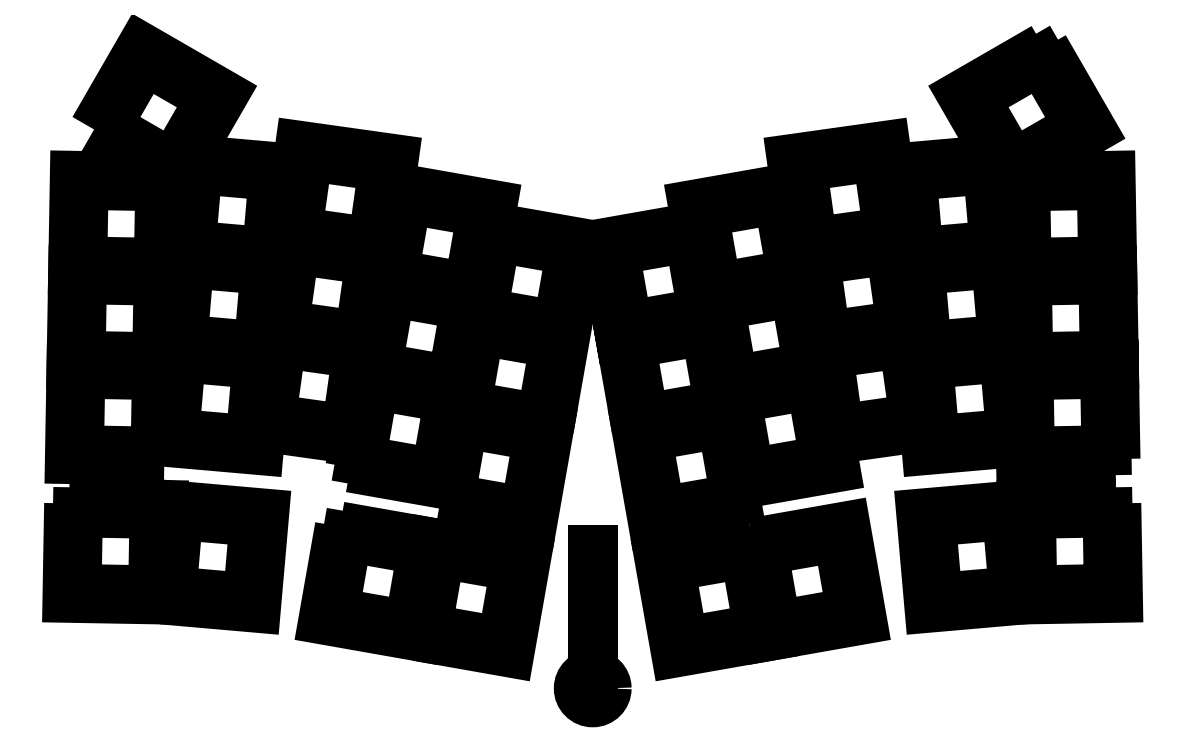
<metadata>
{"format":"dxf","ext":"dxf","renderer":"ezdxf+matplotlib","layout":"modelspace","background":"white","min_lineweight":24,"dpi":150}
</metadata>
<code>
0
SECTION
2
ENTITIES
0
LWPOLYLINE
8
0
90
4
70
1
43
0
10
76.09
20
7.955
10
59.16
20
6.474
10
60.64
20
-10.46
10
77.57
20
-8.98
0
LWPOLYLINE
8
0
90
4
70
1
43
0
10
-60.12
20
36.6
10
-73.86
20
37.81
10
-72.66
20
51.55
10
-58.91
20
50.35
0
LWPOLYLINE
8
0
90
4
70
1
43
0
10
74.64
20
6.222
10
60.89
20
5.019
10
62.09
20
-8.728
10
75.84
20
-7.526
0
LWPOLYLINE
8
0
90
4
70
1
43
0
10
94.27
20
8.314
10
77.28
20
8.017
10
77.57
20
-8.98
10
94.57
20
-8.683
0
LWPOLYLINE
8
0
90
4
70
1
43
0
10
-78.41
20
34.63
10
-92.21
20
34.87
10
-91.97
20
48.66
10
-78.17
20
48.42
0
LWPOLYLINE
8
0
90
4
70
1
43
0
10
-78.71
20
17.63
10
-92.51
20
17.87
10
-92.27
20
31.67
10
-78.47
20
31.43
0
LWPOLYLINE
8
0
90
12
70
1
43
0
10
-59.77
20
22.17
10
-57.41
20
39.01
10
-40.57
20
36.64
10
-57.41
20
39.01
10
-55.04
20
55.84
10
-38.2
20
53.48
10
-35.84
20
70.31
10
-52.67
20
72.68
10
-55.04
20
55.84
10
-38.2
20
53.48
10
-40.57
20
36.64
10
-42.94
20
19.81
0
LWPOLYLINE
8
0
90
4
70
1
43
0
10
-61.6
20
19.67
10
-75.34
20
20.87
10
-74.14
20
34.62
10
-60.39
20
33.42
0
LWPOLYLINE
8
0
90
4
70
1
43
0
10
92.94
20
-7.112
10
92.7
20
6.686
10
78.9
20
6.445
10
79.15
20
-7.352
0
LWPOLYLINE
8
0
90
4
70
1
43
0
10
-77.14
20
16
10
-94.13
20
16.3
10
-93.84
20
33.3
10
-76.84
20
33
0
LWPOLYLINE
8
0
90
8
70
1
43
0
10
94.13
20
16.3
10
93.84
20
33.3
10
76.84
20
33
10
76.54
20
50
10
93.54
20
50.29
10
93.84
20
33.3
10
76.84
20
33
10
77.14
20
16
0
LWPOLYLINE
8
0
90
4
70
1
43
0
10
92.27
20
31.67
10
78.47
20
31.43
10
78.71
20
17.63
10
92.51
20
17.87
0
LWPOLYLINE
8
0
90
4
70
1
43
0
10
-58.66
20
34.87
10
-60.14
20
17.93
10
-77.08
20
19.42
10
-75.6
20
36.35
0
CIRCLE
8
0
10
-4.338e-16
20
-25
30
0
40
2.5
210
0
220
0
230
1
0
LWPOLYLINE
8
0
90
4
70
1
43
0
10
23.35
20
22.77
10
9.758
20
20.37
10
12.15
20
6.781
10
25.74
20
9.177
0
LWPOLYLINE
8
0
90
4
70
1
43
0
10
-44.3
20
21.62
10
-57.96
20
23.54
10
-56.04
20
37.2
10
-42.38
20
35.28
0
LWPOLYLINE
8
0
90
4
70
1
43
0
10
-58.66
20
34.87
10
-75.6
20
36.35
10
-74.11
20
53.29
10
-57.18
20
51.81
0
LWPOLYLINE
8
0
90
4
70
1
43
0
10
-76.84
20
33
10
-93.84
20
33.3
10
-93.54
20
50.29
10
-76.54
20
50
0
LWPOLYLINE
8
0
90
4
70
1
43
0
10
-45.52
20
4.135
10
-28.78
20
1.183
10
-31.73
20
-15.56
10
-48.47
20
-12.61
0
LWPOLYLINE
8
0
90
12
70
1
43
0
10
-43.64
20
14.77
10
-40.69
20
31.51
10
-23.95
20
28.56
10
-40.69
20
31.51
10
-37.74
20
48.26
10
-21
20
45.3
10
-18.05
20
62.05
10
-34.79
20
65
10
-37.74
20
48.26
10
-21
20
45.3
10
-23.95
20
28.56
10
-26.9
20
11.82
0
LWPOLYLINE
8
0
90
4
70
1
43
0
10
-53.68
20
54.04
10
-40.01
20
52.12
10
-41.93
20
38.45
10
-55.6
20
40.37
0
LWPOLYLINE
8
0
90
4
70
1
43
0
10
39.57
20
55.29
10
53.23
20
57.21
10
51.31
20
70.87
10
37.65
20
68.95
0
LWPOLYLINE
8
0
90
4
70
1
43
0
10
53.68
20
54.04
10
40.01
20
52.12
10
41.93
20
38.45
10
55.6
20
40.37
0
LWPOLYLINE
8
0
90
4
70
1
43
0
10
55.7
20
68.74
10
57.18
20
51.81
10
74.11
20
53.29
10
72.63
20
70.22
0
LWPOLYLINE
8
0
90
4
70
1
43
0
10
76.54
20
50
10
93.54
20
50.29
10
93.24
20
67.29
10
76.25
20
66.99
0
LWPOLYLINE
8
0
90
4
70
1
43
0
10
91.91
20
51.86
10
91.67
20
65.66
10
77.87
20
65.42
10
78.12
20
51.62
0
LWPOLYLINE
8
0
90
4
70
1
43
0
10
-94.27
20
8.314
10
-77.28
20
8.017
10
-77.57
20
-8.98
10
-94.57
20
-8.683
0
LWPOLYLINE
8
0
90
4
70
1
43
0
10
87.59
20
76.23
10
80.69
20
88.18
10
68.74
20
81.28
10
75.64
20
69.33
0
LWPOLYLINE
8
0
90
4
70
1
43
0
10
-77.57
20
-8.98
10
-76.09
20
7.955
10
-59.16
20
6.474
10
-60.64
20
-10.46
0
LWPOLYLINE
8
0
90
4
70
1
43
0
10
-74.64
20
6.222
10
-60.89
20
5.019
10
-62.09
20
-8.728
10
-75.84
20
-7.526
0
LWPOLYLINE
8
0
90
4
70
1
43
0
10
72.38
20
54.74
10
71.18
20
68.49
10
57.43
20
67.29
10
58.63
20
53.54
0
LWPOLYLINE
8
0
90
4
70
1
43
0
10
58.91
20
50.35
10
60.12
20
36.6
10
73.86
20
37.81
10
72.66
20
51.55
0
LWPOLYLINE
8
0
90
4
70
1
43
0
10
-89.78
20
75.64
10
-81.28
20
90.36
10
-66.56
20
81.86
10
-75.06
20
67.14
0
LWPOLYLINE
8
0
90
4
70
1
43
0
10
-87.59
20
76.23
10
-80.69
20
88.18
10
-68.74
20
81.28
10
-75.64
20
69.33
0
LWPOLYLINE
8
0
90
4
70
1
43
0
10
37.74
20
48.26
10
34.79
20
65
10
18.05
20
62.05
10
21
20
45.3
0
LWPOLYLINE
8
0
90
4
70
1
43
0
10
55.04
20
55.84
10
52.67
20
72.68
10
35.84
20
70.31
10
38.2
20
53.48
0
LWPOLYLINE
8
0
90
8
70
1
43
0
10
57.18
20
51.81
10
58.66
20
34.87
10
60.14
20
17.93
10
77.08
20
19.42
10
75.6
20
36.35
10
58.66
20
34.87
10
75.6
20
36.35
10
74.11
20
53.29
0
LWPOLYLINE
8
0
90
4
70
1
43
0
10
91.97
20
48.66
10
78.17
20
48.42
10
78.41
20
34.63
10
92.21
20
34.87
0
LWPOLYLINE
8
0
90
4
70
1
43
0
10
81.28
20
90.36
10
66.56
20
81.86
10
75.06
20
67.14
10
89.78
20
75.64
0
LWPOLYLINE
8
0
90
4
70
1
43
0
10
-55.7
20
68.74
10
-57.18
20
51.81
10
-74.11
20
53.29
10
-72.63
20
70.22
0
LWPOLYLINE
8
0
90
4
70
1
43
0
10
-53.23
20
57.21
10
-51.31
20
70.87
10
-37.65
20
68.95
10
-39.57
20
55.29
0
LWPOLYLINE
8
0
90
4
70
1
43
0
10
-57.43
20
67.29
10
-58.63
20
53.54
10
-72.38
20
54.74
10
-71.18
20
68.49
0
LWPOLYLINE
8
0
90
4
70
1
43
0
10
-76.25
20
66.99
10
-76.54
20
50
10
-93.54
20
50.29
10
-93.24
20
67.29
0
LWPOLYLINE
8
0
90
8
70
1
43
0
10
40.69
20
31.51
10
37.74
20
48.26
10
21
20
45.3
10
23.95
20
28.56
10
40.69
20
31.51
10
43.64
20
14.77
10
26.9
20
11.82
10
23.95
20
28.56
0
LWPOLYLINE
8
0
90
4
70
1
43
0
10
-33.03
20
-13.71
10
-46.62
20
-11.31
10
-44.22
20
2.281
10
-30.63
20
-0.115
0
LWPOLYLINE
8
0
90
4
70
1
43
0
10
57.41
20
39.01
10
55.04
20
55.84
10
38.2
20
53.48
10
40.57
20
36.64
0
LWPOLYLINE
8
0
90
4
70
1
43
0
10
38.84
20
32.81
10
36.44
20
46.4
10
22.85
20
44.01
10
25.25
20
30.42
0
LWPOLYLINE
8
0
90
4
70
1
43
0
10
-79.15
20
-7.352
10
-92.94
20
-7.112
10
-92.7
20
6.686
10
-78.9
20
6.445
0
LWPOLYLINE
8
0
90
4
70
1
43
0
10
42.94
20
19.81
10
59.77
20
22.17
10
57.41
20
39.01
10
40.57
20
36.64
0
LWPOLYLINE
8
0
90
4
70
1
43
0
10
35.89
20
49.55
10
33.49
20
63.14
10
19.9
20
60.75
10
22.3
20
47.16
0
LWPOLYLINE
8
0
90
4
70
1
43
0
10
56.04
20
37.2
10
42.38
20
35.28
10
44.3
20
21.62
10
57.96
20
23.54
0
LWPOLYLINE
8
0
90
4
70
1
43
0
10
-31.73
20
-15.56
10
-28.78
20
1.183
10
-12.04
20
-1.769
10
-14.99
20
-18.51
0
LWPOLYLINE
8
0
90
4
70
1
43
0
10
-25.74
20
9.177
10
-23.35
20
22.77
10
-9.758
20
20.37
10
-12.15
20
6.781
0
LWPOLYLINE
8
0
90
4
70
1
43
0
10
-27.6
20
7.88
10
-24.65
20
24.62
10
-7.904
20
21.67
10
-10.86
20
4.928
0
LWPOLYLINE
8
0
90
8
70
1
43
0
10
-7.904
20
21.67
10
-24.65
20
24.62
10
-21.69
20
41.36
10
-4.952
20
38.41
10
-21.69
20
41.36
10
-18.74
20
58.1
10
-2
20
55.15
10
-4.952
20
38.41
0
LWPOLYLINE
8
0
90
4
70
1
43
0
10
-9.202
20
23.52
10
-22.79
20
25.92
10
-20.4
20
39.51
10
-6.806
20
37.11
0
LWPOLYLINE
8
0
90
4
70
1
43
0
10
9.202
20
23.52
10
22.79
20
25.92
10
20.4
20
39.51
10
6.806
20
37.11
0
LWPOLYLINE
8
0
90
8
70
1
43
0
10
7.904
20
21.67
10
24.65
20
24.62
10
21.69
20
41.36
10
4.952
20
38.41
10
2
20
55.15
10
18.74
20
58.1
10
21.69
20
41.36
10
4.952
20
38.41
0
LWPOLYLINE
8
0
90
4
70
1
43
0
10
28.78
20
1.183
10
12.04
20
-1.769
10
14.99
20
-18.51
10
31.73
20
-15.56
0
LINE
8
0
10
0
20
0
30
0
11
-4.338e-16
21
-25
31
0
0
LWPOLYLINE
8
0
90
4
70
1
43
0
10
25.8
20
27.27
10
28.2
20
13.67
10
41.79
20
16.07
10
39.39
20
29.66
0
LWPOLYLINE
8
0
90
4
70
1
43
0
10
27.6
20
7.88
10
24.65
20
24.62
10
7.904
20
21.67
10
10.86
20
4.928
0
LWPOLYLINE
8
0
90
4
70
1
43
0
10
13.89
20
-3.067
10
16.29
20
-16.66
10
29.88
20
-14.26
10
27.48
20
-0.6707
0
LWPOLYLINE
8
0
90
4
70
1
43
0
10
-25.8
20
27.27
10
-28.2
20
13.67
10
-41.79
20
16.07
10
-39.39
20
29.66
0
LWPOLYLINE
8
0
90
4
70
1
43
0
10
-25.25
20
30.42
10
-38.84
20
32.81
10
-36.44
20
46.4
10
-22.85
20
44.01
0
LWPOLYLINE
8
0
90
4
70
1
43
0
10
-27.48
20
-0.6707
10
-13.89
20
-3.067
10
-16.29
20
-16.66
10
-29.88
20
-14.26
0
LWPOLYLINE
8
0
90
4
70
1
43
0
10
19.84
20
42.66
10
17.44
20
56.25
10
3.854
20
53.85
10
6.25
20
40.26
0
LWPOLYLINE
8
0
90
4
70
1
43
0
10
-3.854
20
53.85
10
-6.25
20
40.26
10
-19.84
20
42.66
10
-17.44
20
56.25
0
LWPOLYLINE
8
0
90
4
70
1
43
0
10
28.78
20
1.183
10
31.73
20
-15.56
10
48.47
20
-12.61
10
45.52
20
4.135
0
LWPOLYLINE
8
0
90
4
70
1
43
0
10
-22.3
20
47.16
10
-35.89
20
49.55
10
-33.49
20
63.14
10
-19.9
20
60.75
0
LWPOLYLINE
8
0
90
4
70
1
43
0
10
30.63
20
-0.115
10
33.03
20
-13.71
10
46.62
20
-11.31
10
44.22
20
2.281
0
LWPOLYLINE
8
0
90
4
70
1
43
0
10
61.6
20
19.67
10
75.34
20
20.87
10
74.14
20
34.62
10
60.39
20
33.42
0
LWPOLYLINE
8
0
90
4
70
1
43
0
10
-91.67
20
65.66
10
-77.87
20
65.42
10
-78.12
20
51.62
10
-91.91
20
51.86
0
ENDSEC
0
EOF

</code>
